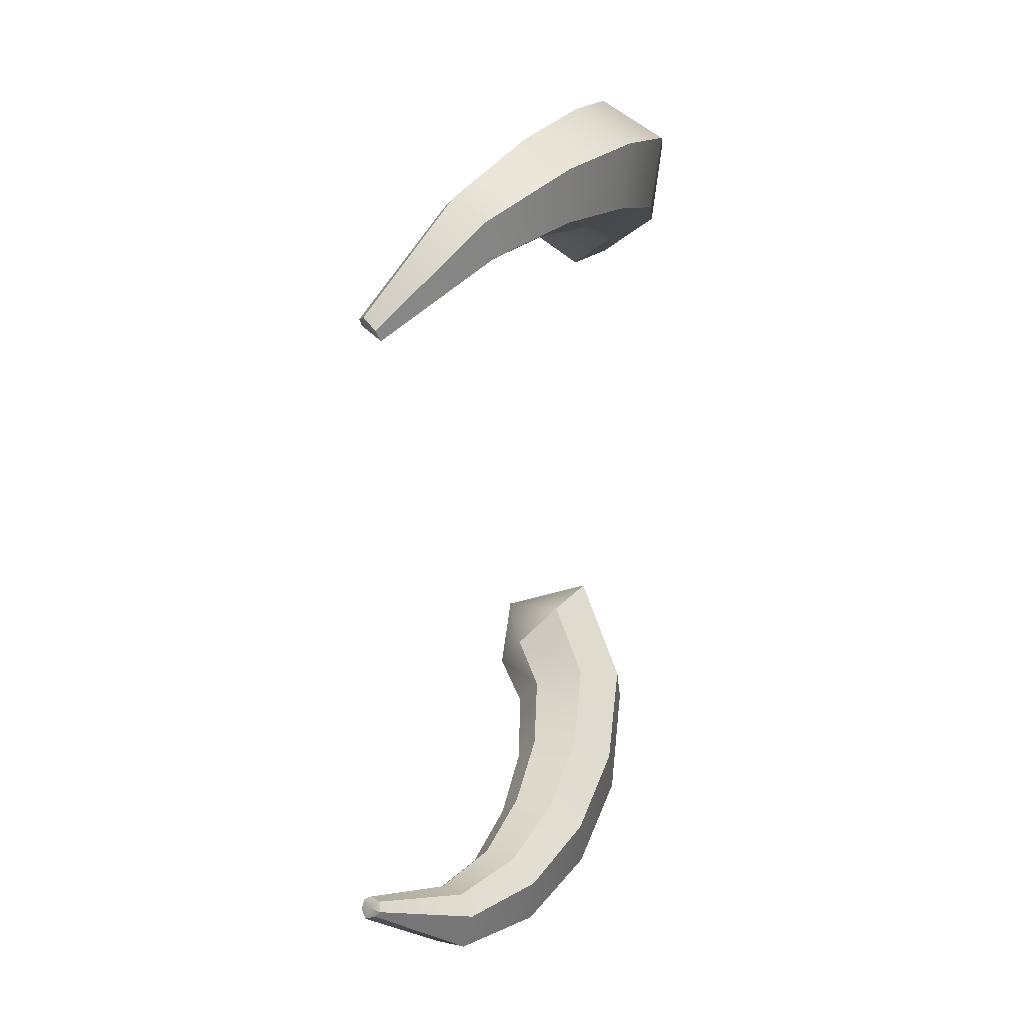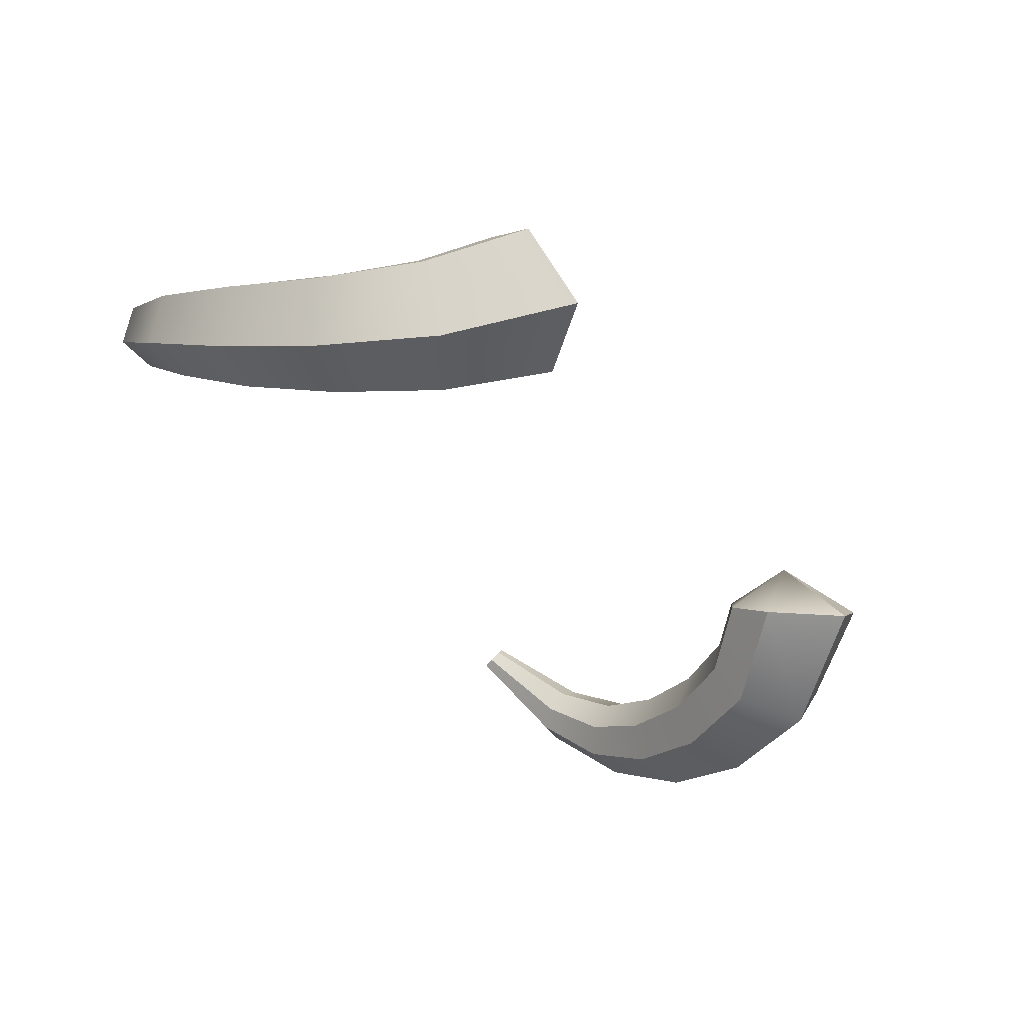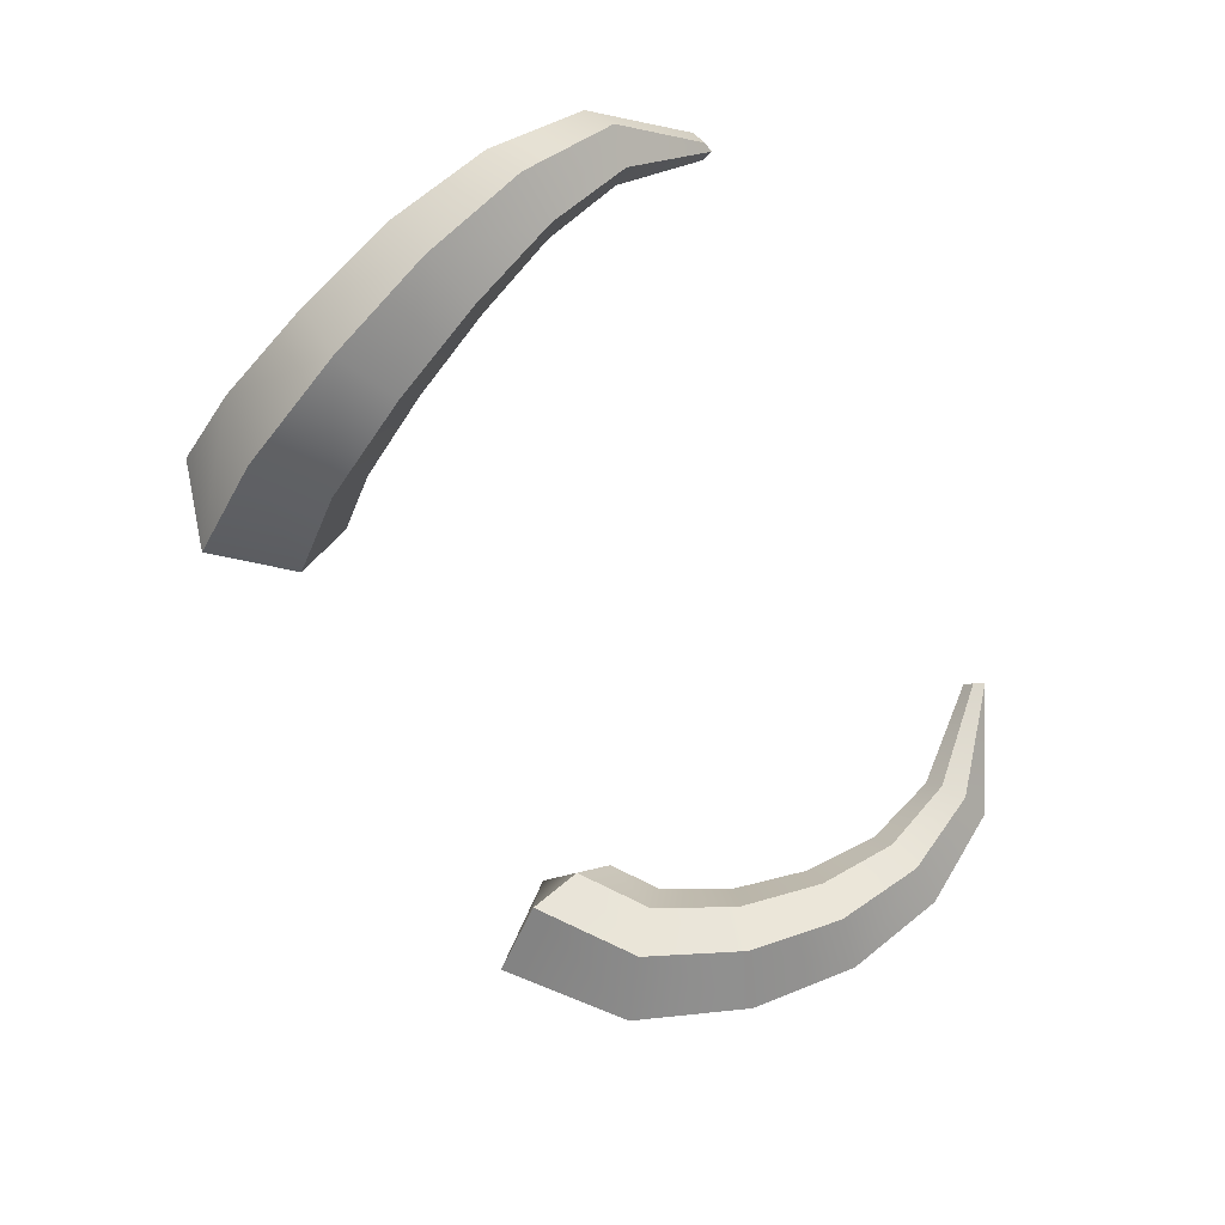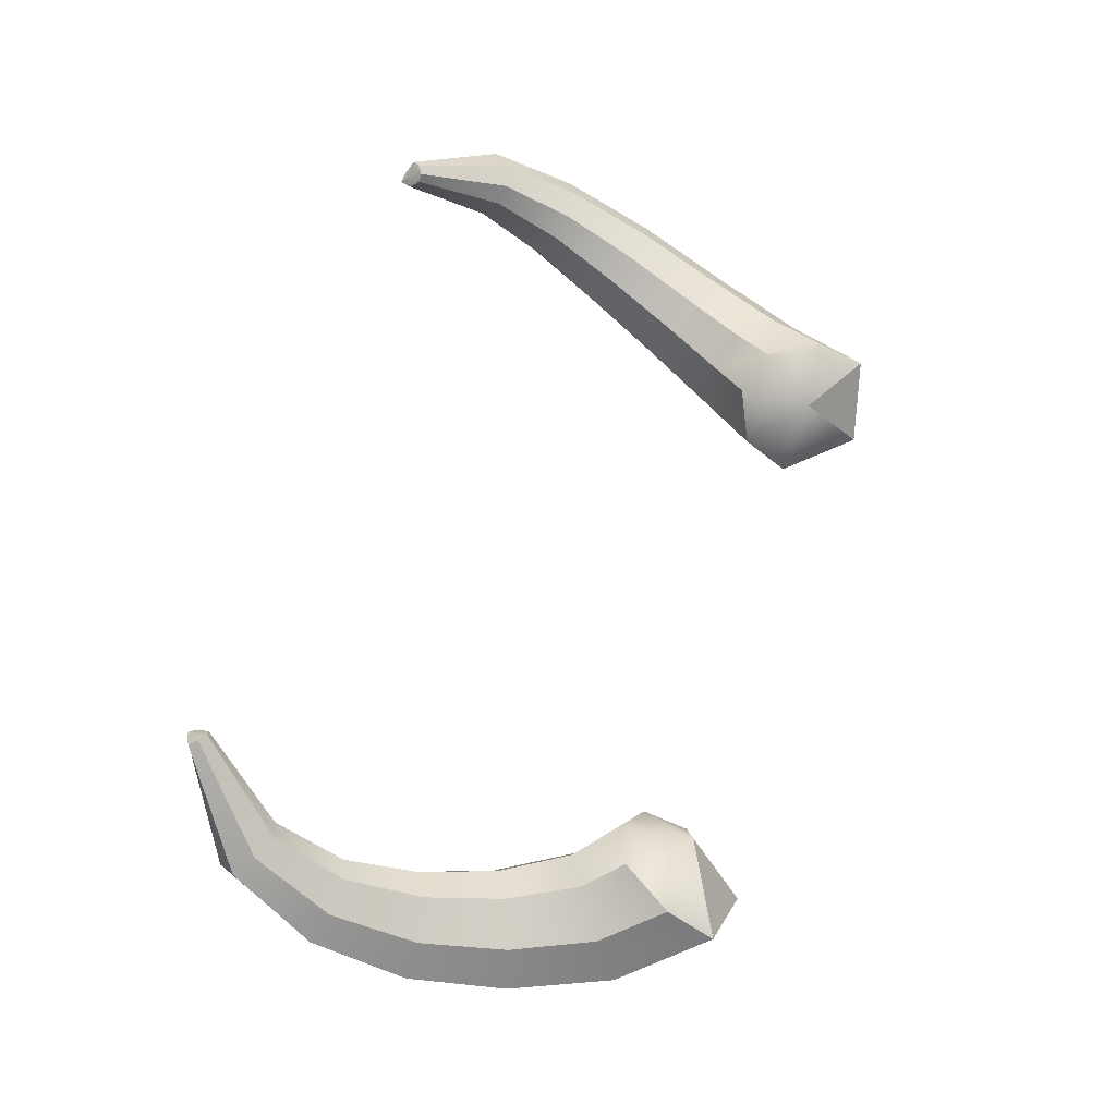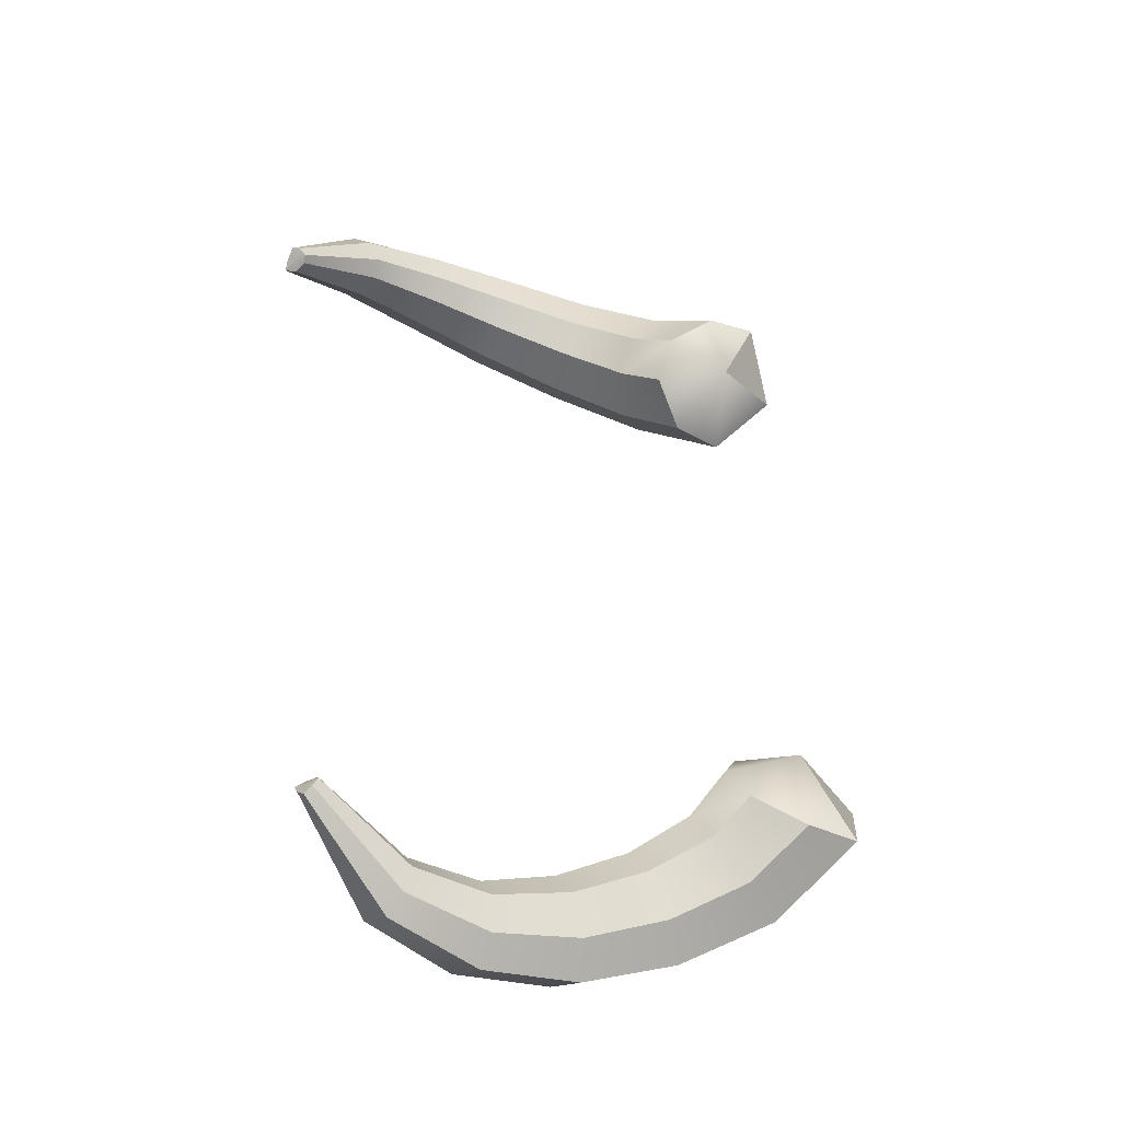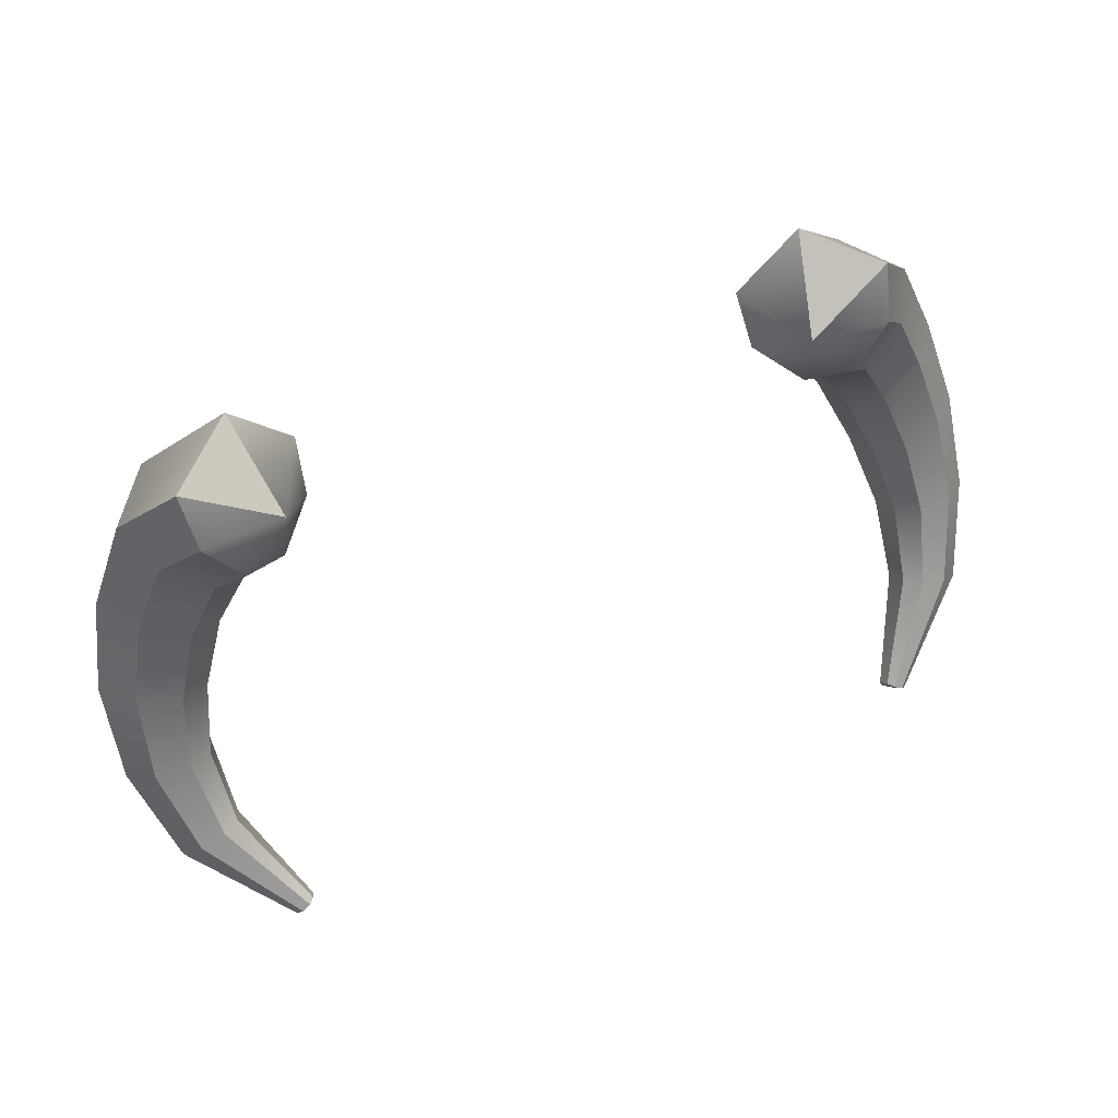
<metadata>
{"format":"obj","ext":"obj","renderer":"f3d","projection":"perspective","resolution":1024,"background":"white","views":[{"elev":-59.4,"azim":-92.0,"up":"+Z"},{"elev":-44.6,"azim":-55.3,"up":"+Y"},{"elev":-57.3,"azim":117.2,"up":"+Y"},{"elev":64.4,"azim":-74.1,"up":"+Y"},{"elev":52.4,"azim":-95.4,"up":"+Y"},{"elev":57.7,"azim":157.7,"up":"+Z"}]}
</metadata>
<code>
o Rib1_low_mesh
v -0.1706 1.3 -0.4542
v -0.1731 1.294 -0.4647
v -0.1709 1.297 -0.4599
v -0.1555 1.227 -0.2475
v -0.1318 1.223 -0.2181
v -0.1345 1.217 -0.2569
v -0.1518 1.206 -0.2764
v -0.1701 1.216 -0.2674
v -0.1923 1.206 -0.252
v -0.1727 1.224 -0.221
v -0.1758 1.209 -0.1957
v -0.1428 1.178 -0.1886
v -0.113 1.178 -0.2238
v -0.1154 1.195 -0.2474
v -0.1421 1.179 -0.2764
v -0.1705 1.207 -0.3099
v -0.1863 1.215 -0.302
v -0.2092 1.207 -0.2938
v -0.2038 1.185 -0.2395
v -0.1827 1.151 -0.2432
v -0.15 1.156 -0.2654
v -0.1764 1.162 -0.3146
v -0.1648 1.183 -0.316
v -0.1814 1.197 -0.3563
v -0.1853 1.217 -0.3473
v -0.1993 1.225 -0.3405
v -0.221 1.219 -0.3373
v -0.2239 1.187 -0.2908
v -0.2089 1.157 -0.3013
v -0.1936 1.179 -0.3604
v -0.1914 1.219 -0.3936
v -0.1942 1.234 -0.3838
v -0.2056 1.241 -0.3791
v -0.2241 1.239 -0.3806
v -0.2374 1.228 -0.3874
v -0.2362 1.203 -0.3399
v -0.2245 1.177 -0.3534
v -0.2021 1.207 -0.4015
v -0.1974 1.241 -0.4358
v -0.1897 1.248 -0.4265
v -0.1919 1.258 -0.4176
v -0.2004 1.265 -0.415
v -0.2138 1.266 -0.4194
v -0.2233 1.26 -0.428
v -0.2282 1.208 -0.4009
v -0.2165 1.246 -0.4394
v -0.1679 1.297 -0.4547
v -0.1666 1.292 -0.4601
v -0.1688 1.291 -0.466
v -0.178 1.299 -0.4612
v -0.1751 1.301 -0.4569
v 0.1706 1.3 -0.4542
v 0.1731 1.294 -0.4647
v 0.1709 1.297 -0.4599
v 0.1555 1.227 -0.2475
v 0.1318 1.223 -0.2181
v 0.1345 1.217 -0.2569
v 0.1518 1.206 -0.2764
v 0.1701 1.216 -0.2674
v 0.1923 1.206 -0.252
v 0.1727 1.224 -0.221
v 0.1758 1.209 -0.1957
v 0.1428 1.178 -0.1886
v 0.113 1.178 -0.2238
v 0.1154 1.195 -0.2474
v 0.1421 1.179 -0.2764
v 0.1705 1.207 -0.3099
v 0.1863 1.215 -0.302
v 0.2092 1.207 -0.2938
v 0.2038 1.185 -0.2395
v 0.1827 1.151 -0.2432
v 0.15 1.156 -0.2654
v 0.1764 1.162 -0.3146
v 0.1648 1.183 -0.316
v 0.1814 1.197 -0.3563
v 0.1853 1.217 -0.3473
v 0.1993 1.225 -0.3405
v 0.221 1.219 -0.3373
v 0.2239 1.187 -0.2908
v 0.2089 1.157 -0.3013
v 0.1936 1.179 -0.3604
v 0.1914 1.219 -0.3936
v 0.1942 1.234 -0.3838
v 0.2056 1.241 -0.3791
v 0.2241 1.239 -0.3806
v 0.2374 1.228 -0.3874
v 0.2362 1.203 -0.3399
v 0.2245 1.177 -0.3534
v 0.2021 1.207 -0.4015
v 0.1974 1.241 -0.4358
v 0.1897 1.248 -0.4265
v 0.1919 1.258 -0.4176
v 0.2004 1.265 -0.415
v 0.2138 1.266 -0.4194
v 0.2233 1.26 -0.428
v 0.2282 1.208 -0.4009
v 0.2165 1.246 -0.4394
v 0.1679 1.297 -0.4547
v 0.1666 1.292 -0.4601
v 0.1688 1.291 -0.466
v 0.178 1.299 -0.4612
v 0.1751 1.301 -0.4569
f 9 10 4 8
f 9 19 11 10
f 18 9 8 17
f 15 7 6 14
f 10 5 4
f 29 20 19 28
f 20 21 13 12
f 21 15 14 13
f 18 28 19 9
f 17 8 7 16
f 26 17 16 25
f 27 18 17 26
f 22 23 15 21
f 19 20 12 11
f 30 24 23 22
f 29 22 21 20
f 23 16 7 15
f 37 29 28 36
f 33 26 25 32
f 34 27 26 33
f 28 18 27 36
f 38 30 37 45
f 37 30 22 29
f 37 36 35 45
f 32 25 24 31
f 41 32 31 40
f 42 33 32 41
f 43 34 33 42
f 35 36 27 34
f 44 46 45 35
f 46 39 38 45
f 38 31 24 30
f 41 47 1 42
f 51 43 42 1
f 50 44 43 51
f 44 35 34 43
f 49 39 46 2
f 24 25 16 23
f 40 48 47 41
f 44 50 2 46
f 11 12 5
f 5 6 4
f 12 13 5
f 5 14 6
f 10 11 5
f 3 48 49
f 3 49 2
f 47 48 3
f 13 14 5
f 3 51 1
f 50 51 3
f 3 2 50
f 1 47 3
f 39 40 31 38
f 40 39 49 48
f 7 8 4 6
f 60 59 55 61
f 60 61 62 70
f 69 68 59 60
f 66 65 57 58
f 61 55 56
f 80 79 70 71
f 71 63 64 72
f 72 64 65 66
f 69 60 70 79
f 68 67 58 59
f 77 76 67 68
f 78 77 68 69
f 73 72 66 74
f 70 62 63 71
f 81 73 74 75
f 80 71 72 73
f 74 66 58 67
f 88 87 79 80
f 84 83 76 77
f 85 84 77 78
f 79 87 78 69
f 89 96 88 81
f 88 80 73 81
f 88 96 86 87
f 83 82 75 76
f 92 91 82 83
f 93 92 83 84
f 94 93 84 85
f 86 85 78 87
f 95 86 96 97
f 97 96 89 90
f 89 81 75 82
f 92 93 52 98
f 102 52 93 94
f 101 102 94 95
f 95 94 85 86
f 100 53 97 90
f 75 74 67 76
f 91 92 98 99
f 95 97 53 101
f 62 56 63
f 56 55 57
f 63 56 64
f 56 57 65
f 61 56 62
f 54 100 99
f 54 53 100
f 98 54 99
f 64 56 65
f 54 52 102
f 101 54 102
f 54 101 53
f 52 54 98
f 90 89 82 91
f 91 99 100 90
f 58 57 55 59

</code>
